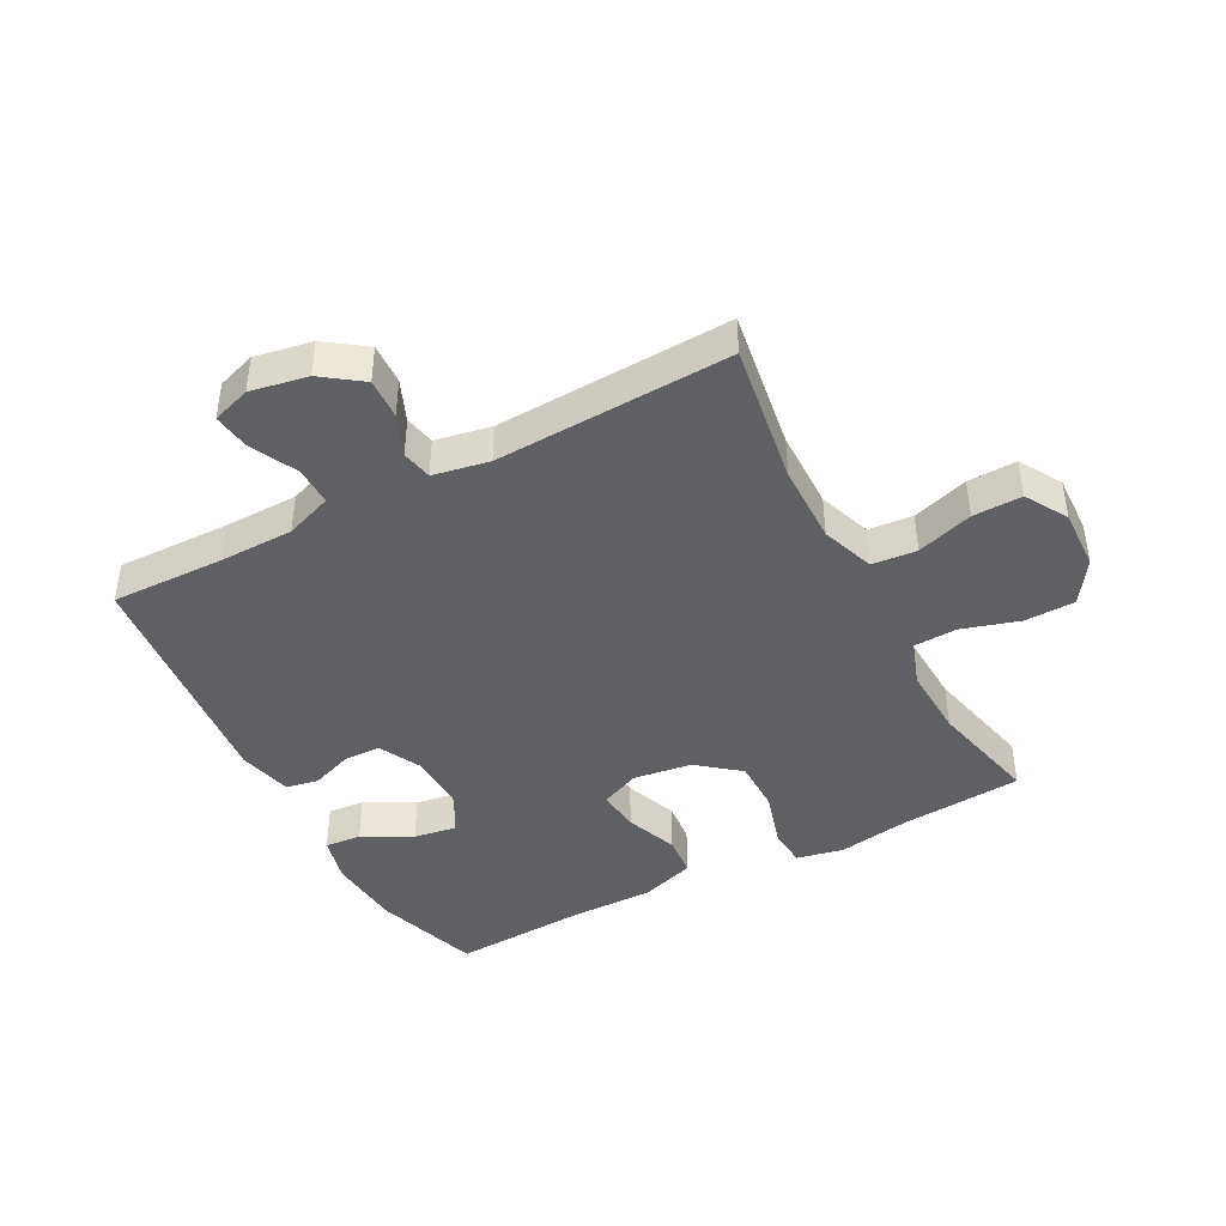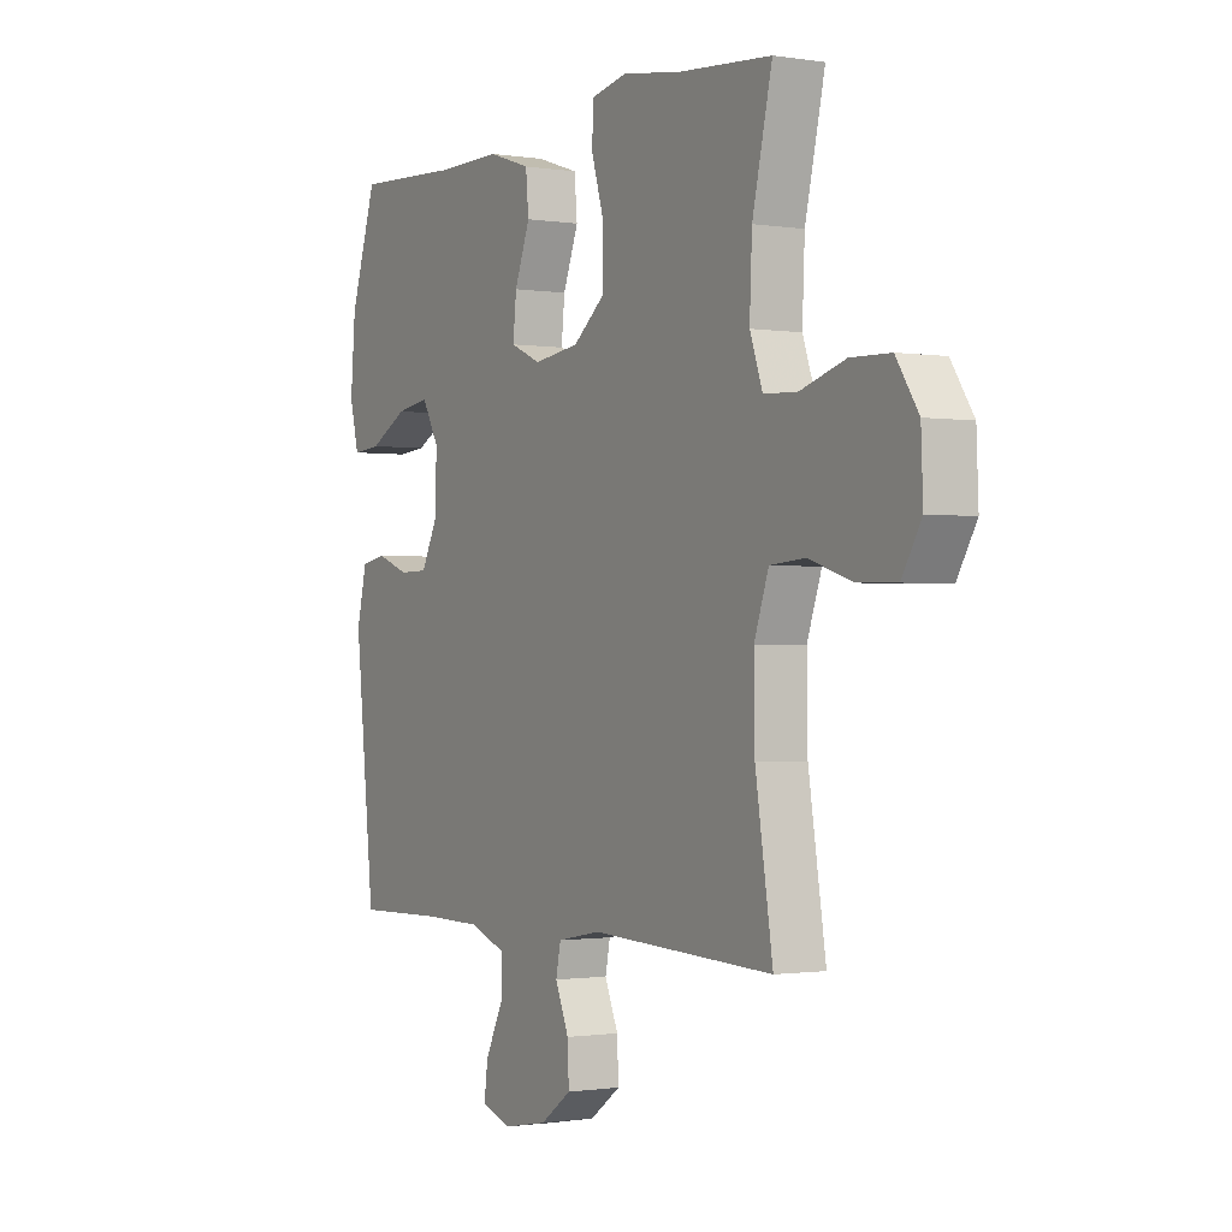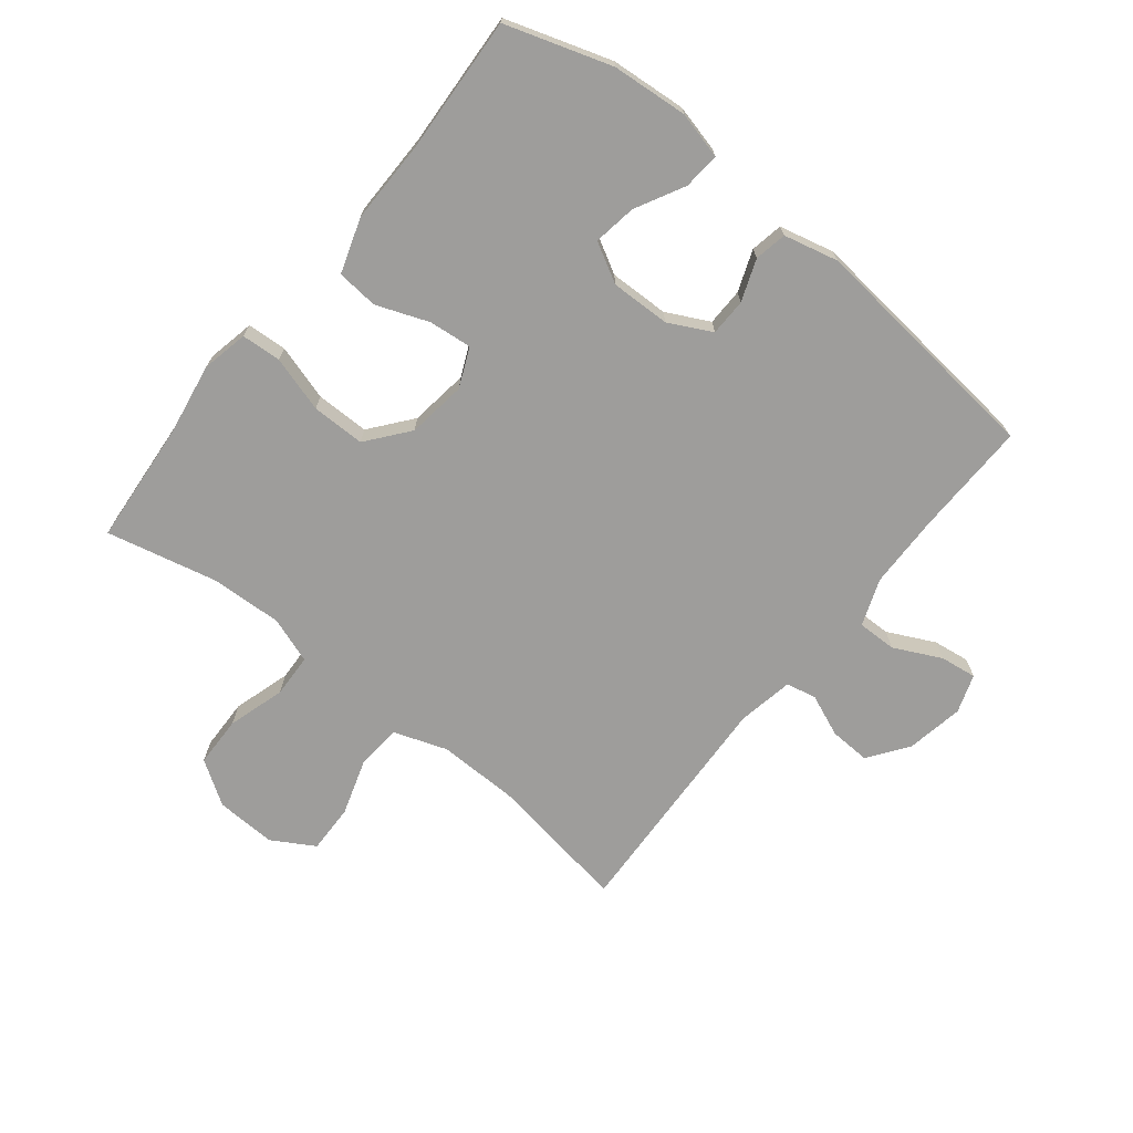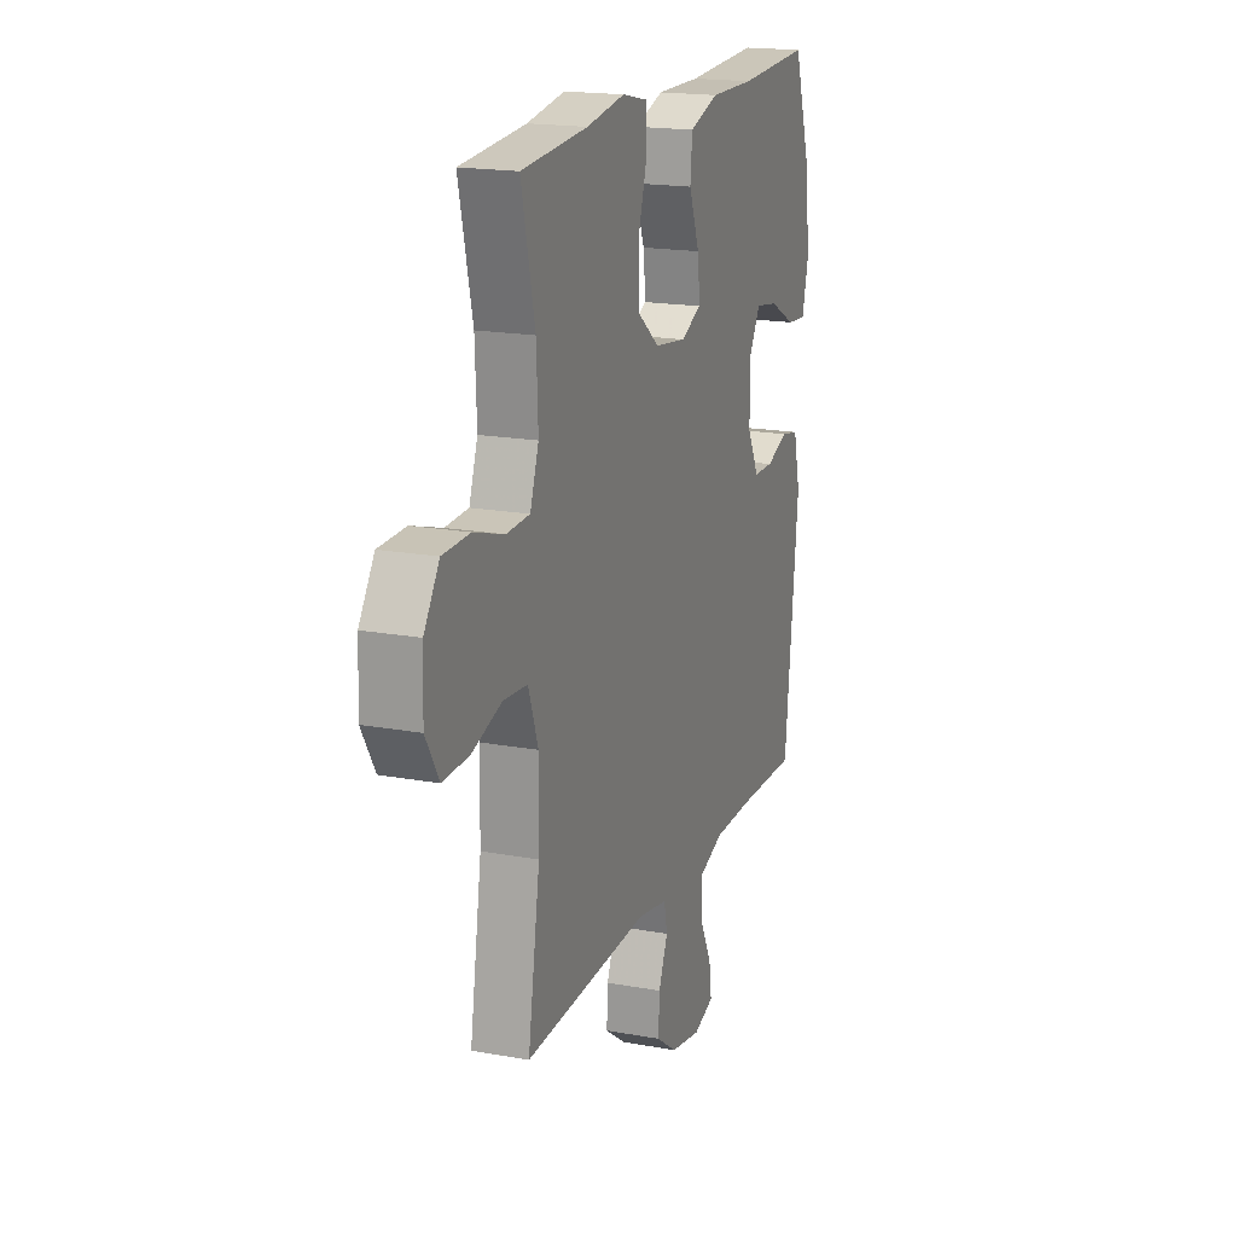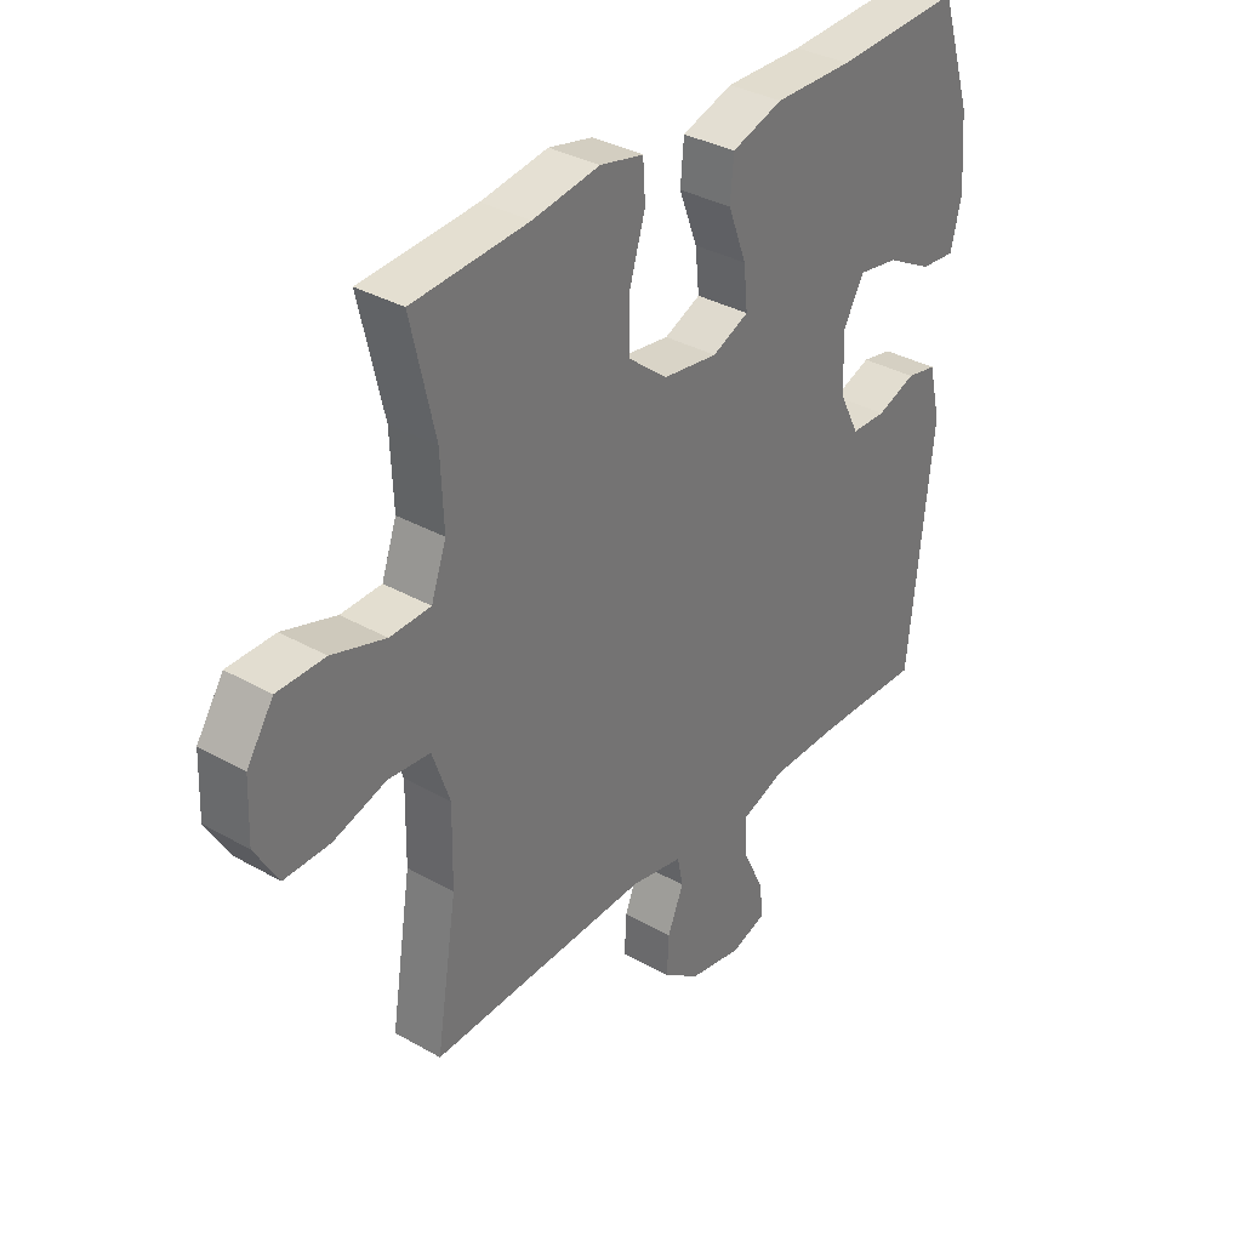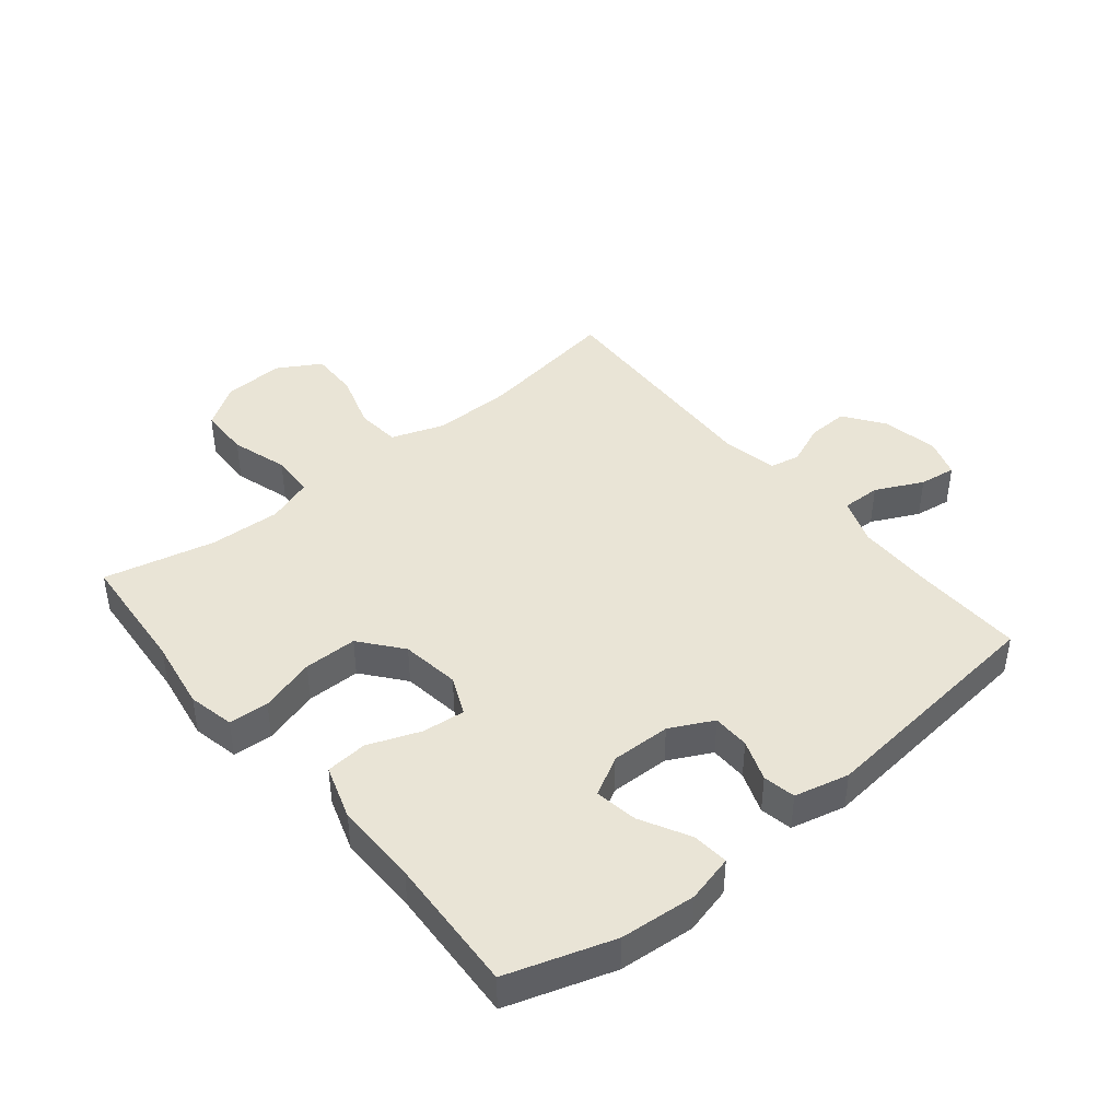
<metadata>
{"format":"obj","ext":"obj","renderer":"f3d","projection":"perspective","resolution":1024,"background":"white","views":[{"elev":-42.9,"azim":-152.0,"up":"+Y"},{"elev":-1.0,"azim":-120.5,"up":"+Z"},{"elev":-70.5,"azim":51.4,"up":"+Y"},{"elev":18.2,"azim":-70.3,"up":"+Z"},{"elev":34.3,"azim":-52.4,"up":"+Z"},{"elev":42.6,"azim":50.6,"up":"+Y"}]}
</metadata>
<code>
v 0.5 0.07 -0.5
v 0.317 0.07 -0.496
v 0.197 0.07 -0.498
v 0.121 0.07 -0.526
v 0.122 0.07 -0.589
v 0.159 0.07 -0.665
v 0.167 0.07 -0.724
v 0.105 0.07 -0.745
v 0.013 0.07 -0.728
v -0.051 0.07 -0.682
v -0.048 0.07 -0.616
v -0.02 0.07 -0.549
v -0.03 0.07 -0.5
v -0.12 0.07 -0.483
v -0.5 0.07 -0.5
v -0.464 0.07 -0.271
v -0.462 0.07 -0.142
v -0.492 0.07 -0.056
v -0.564 0.07 -0.05
v -0.655 0.07 -0.079
v -0.734 0.07 -0.081
v -0.774 0.07 -0.013
v -0.77 0.07 0.085
v -0.724 0.07 0.155
v -0.642 0.07 0.157
v -0.55 0.07 0.129
v -0.48 0.07 0.132
v -0.454 0.07 0.206
v -0.459 0.07 0.321
v -0.5 0.07 0.5
v -0.301 0.07 0.516
v -0.186 0.07 0.535
v -0.111 0.07 0.519
v -0.107 0.07 0.455
v -0.134 0.07 0.365
v -0.134 0.07 0.279
v -0.067 0.07 0.225
v 0.028 0.07 0.212
v 0.091 0.07 0.24
v 0.084 0.07 0.309
v 0.052 0.07 0.393
v 0.058 0.07 0.46
v 0.146 0.07 0.489
v 0.281 0.07 0.488
v 0.5 0.07 0.5
v 0.555 0.07 0.33
v 0.565 0.07 0.208
v 0.546 0.07 0.132
v 0.487 0.07 0.137
v 0.408 0.07 0.179
v 0.339 0.07 0.19
v 0.304 0.07 0.127
v 0.306 0.07 0.031
v 0.341 0.07 -0.038
v 0.401 0.07 -0.039
v 0.468 0.07 -0.014
v 0.52 0.07 -0.024
v 0.541 0.07 -0.112
v 0.5 0 -0.5
v 0.317 0 -0.496
v 0.197 0 -0.498
v 0.121 0 -0.526
v 0.122 0 -0.589
v 0.159 0 -0.665
v 0.167 0 -0.724
v 0.105 0 -0.745
v 0.013 0 -0.728
v -0.051 0 -0.682
v -0.048 0 -0.616
v -0.02 0 -0.549
v -0.03 0 -0.5
v -0.12 0 -0.483
v -0.5 0 -0.5
v -0.464 0 -0.271
v -0.462 0 -0.142
v -0.492 0 -0.056
v -0.564 0 -0.05
v -0.655 0 -0.079
v -0.734 0 -0.081
v -0.774 0 -0.013
v -0.77 0 0.085
v -0.724 0 0.155
v -0.642 0 0.157
v -0.55 0 0.129
v -0.48 0 0.132
v -0.454 0 0.206
v -0.459 0 0.321
v -0.5 0 0.5
v -0.301 0 0.516
v -0.186 0 0.535
v -0.111 0 0.519
v -0.107 0 0.455
v -0.134 0 0.365
v -0.134 0 0.279
v -0.067 0 0.225
v 0.028 0 0.212
v 0.091 0 0.24
v 0.084 0 0.309
v 0.052 0 0.393
v 0.058 0 0.46
v 0.146 0 0.489
v 0.281 0 0.488
v 0.5 0 0.5
v 0.555 0 0.33
v 0.565 0 0.208
v 0.546 0 0.132
v 0.487 0 0.137
v 0.408 0 0.179
v 0.339 0 0.19
v 0.304 0 0.127
v 0.306 0 0.031
v 0.341 0 -0.038
v 0.401 0 -0.039
v 0.468 0 -0.014
v 0.52 0 -0.024
v 0.541 0 -0.112
f 58 1 2
f 57 58 2
f 56 57 2
f 55 56 2
f 54 55 2 3
f 53 54 3 4
f 52 53 4
f 48 49 50
f 47 48 50
f 46 47 50
f 45 46 50
f 44 45 50
f 44 50 51
f 43 44 51
f 42 43 51
f 41 42 51
f 40 41 51
f 39 40 51 52
f 33 34 35
f 32 33 35
f 31 32 35
f 31 35 36
f 30 31 36
f 29 30 36
f 28 29 36 37
f 24 25 26
f 23 24 26
f 22 23 26
f 21 22 26
f 20 21 26
f 19 20 26
f 18 19 26 27
f 28 37 38
f 27 28 38
f 18 27 38
f 17 18 38
f 10 11 12
f 9 10 12
f 8 9 12
f 7 8 12
f 6 7 12
f 5 6 12
f 4 5 12 13
f 4 13 14
f 52 4 14
f 39 52 14
f 38 39 14
f 17 38 14
f 16 17 14
f 14 15 16
f 60 59 116
f 60 116 115
f 60 115 114
f 60 114 113
f 61 60 113 112
f 62 61 112 111
f 62 111 110
f 108 107 106
f 108 106 105
f 108 105 104
f 108 104 103
f 108 103 102
f 109 108 102
f 109 102 101
f 109 101 100
f 109 100 99
f 109 99 98
f 110 109 98 97
f 93 92 91
f 93 91 90
f 93 90 89
f 94 93 89
f 94 89 88
f 94 88 87
f 95 94 87 86
f 84 83 82
f 84 82 81
f 84 81 80
f 84 80 79
f 84 79 78
f 84 78 77
f 85 84 77 76
f 96 95 86
f 96 86 85
f 96 85 76
f 96 76 75
f 70 69 68
f 70 68 67
f 70 67 66
f 70 66 65
f 70 65 64
f 70 64 63
f 71 70 63 62
f 72 71 62
f 72 62 110
f 72 110 97
f 72 97 96
f 72 96 75
f 72 75 74
f 74 73 72
f 1 59 60 2
f 2 60 61 3
f 3 61 62 4
f 4 62 63 5
f 5 63 64 6
f 6 64 65 7
f 7 65 66 8
f 8 66 67 9
f 9 67 68 10
f 10 68 69 11
f 11 69 70 12
f 12 70 71 13
f 13 71 72 14
f 14 72 73 15
f 15 73 74 16
f 16 74 75 17
f 17 75 76 18
f 18 76 77 19
f 19 77 78 20
f 20 78 79 21
f 21 79 80 22
f 22 80 81 23
f 23 81 82 24
f 24 82 83 25
f 25 83 84 26
f 26 84 85 27
f 27 85 86 28
f 28 86 87 29
f 29 87 88 30
f 30 88 89 31
f 31 89 90 32
f 32 90 91 33
f 33 91 92 34
f 34 92 93 35
f 35 93 94 36
f 36 94 95 37
f 37 95 96 38
f 38 96 97 39
f 39 97 98 40
f 40 98 99 41
f 41 99 100 42
f 42 100 101 43
f 43 101 102 44
f 44 102 103 45
f 45 103 104 46
f 46 104 105 47
f 47 105 106 48
f 48 106 107 49
f 49 107 108 50
f 50 108 109 51
f 51 109 110 52
f 52 110 111 53
f 53 111 112 54
f 54 112 113 55
f 55 113 114 56
f 56 114 115 57
f 57 115 116 58
f 58 116 59 1

</code>
